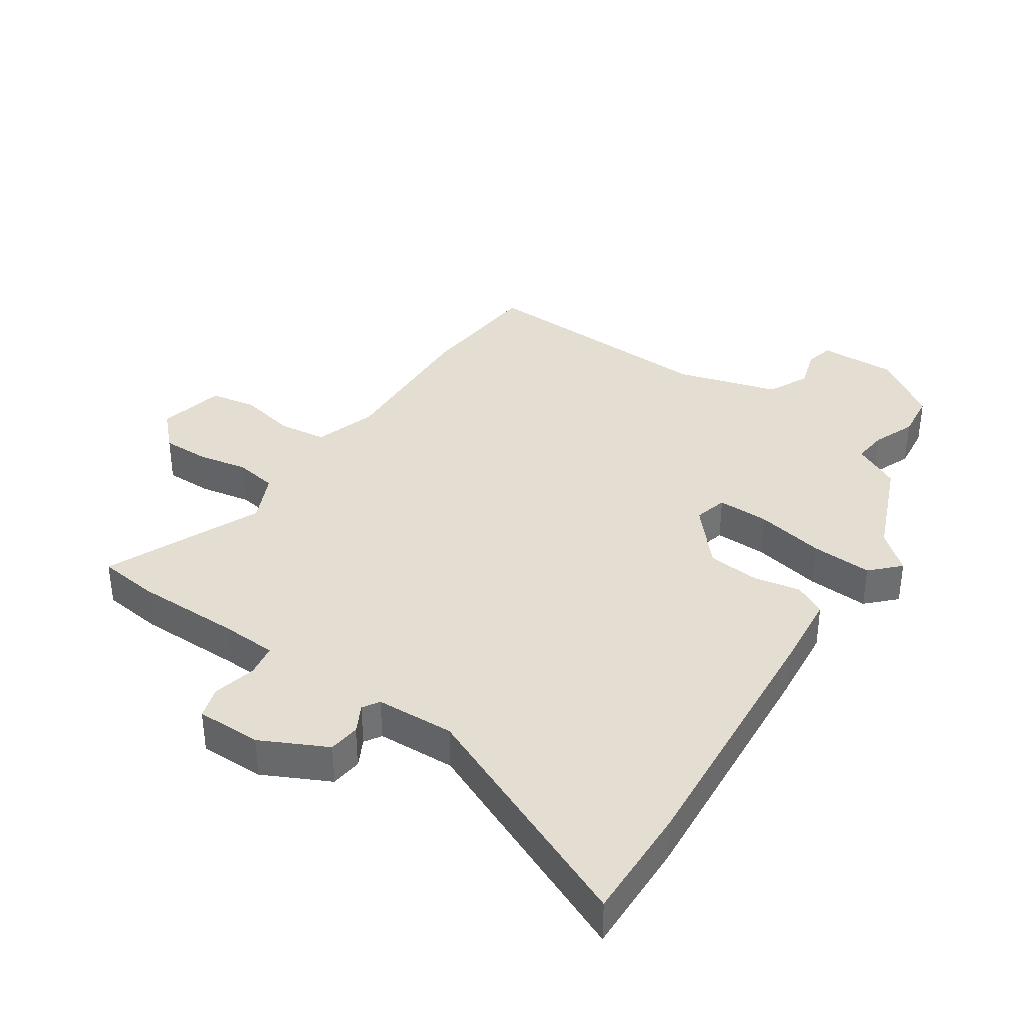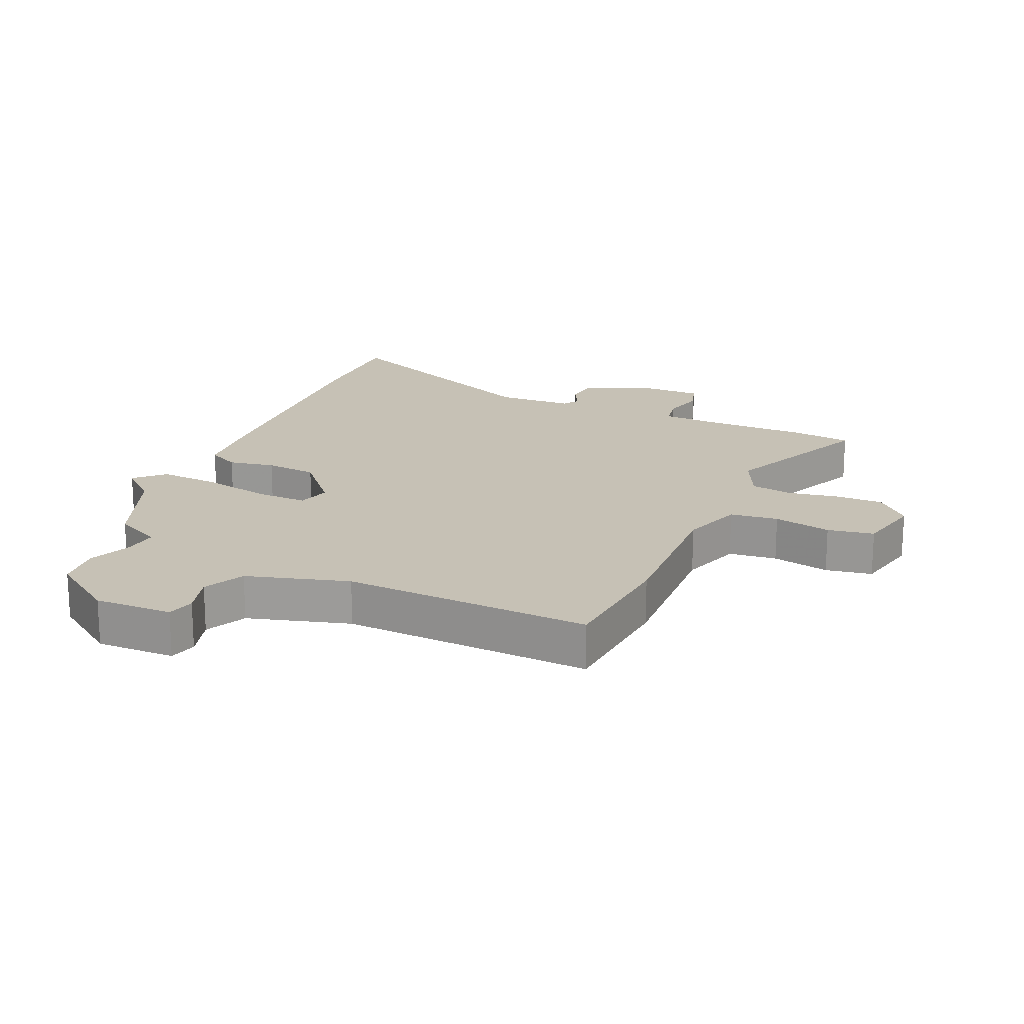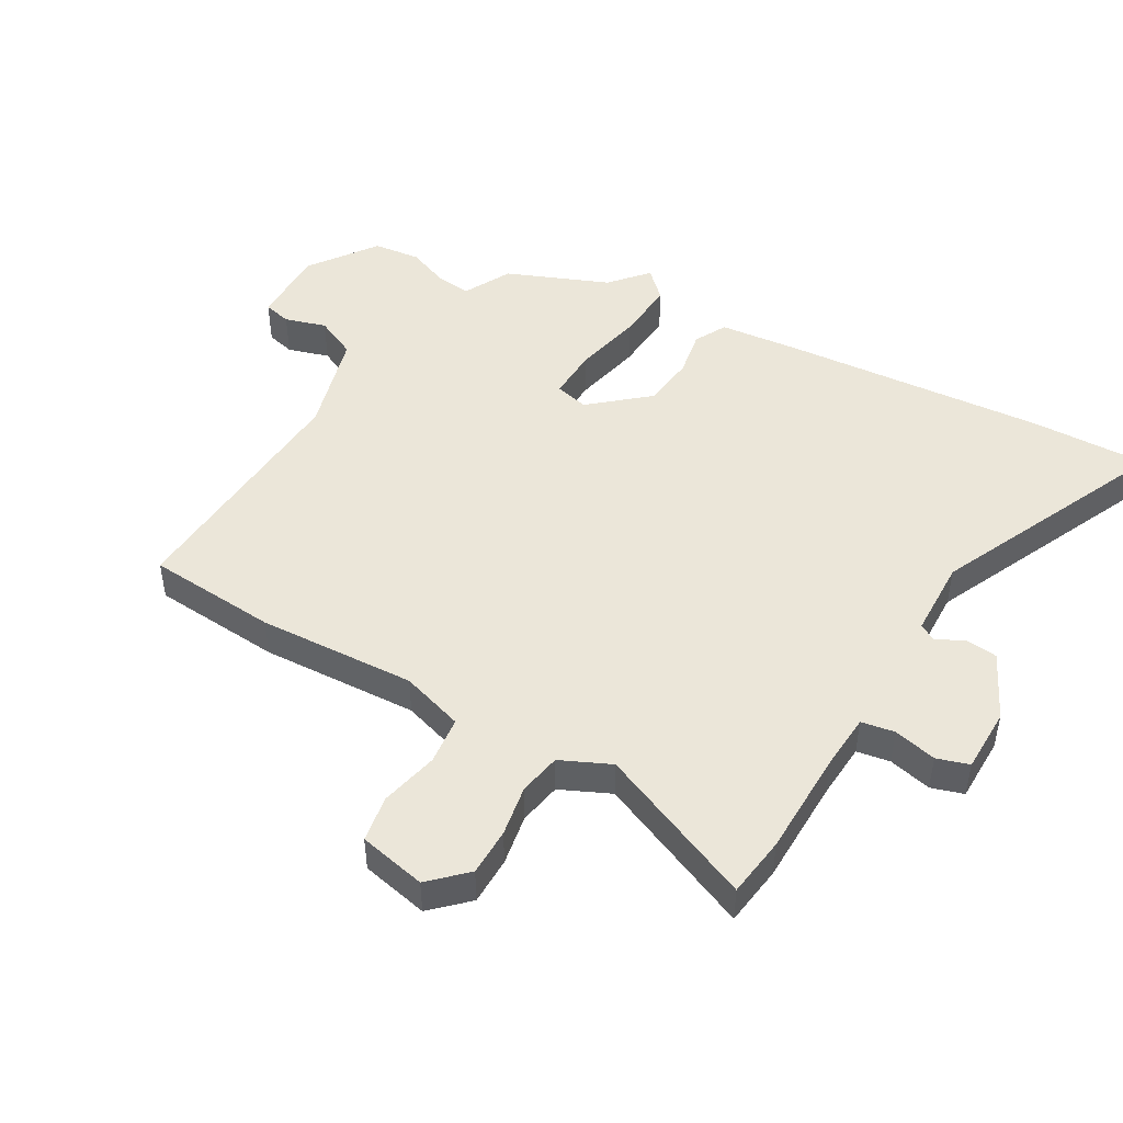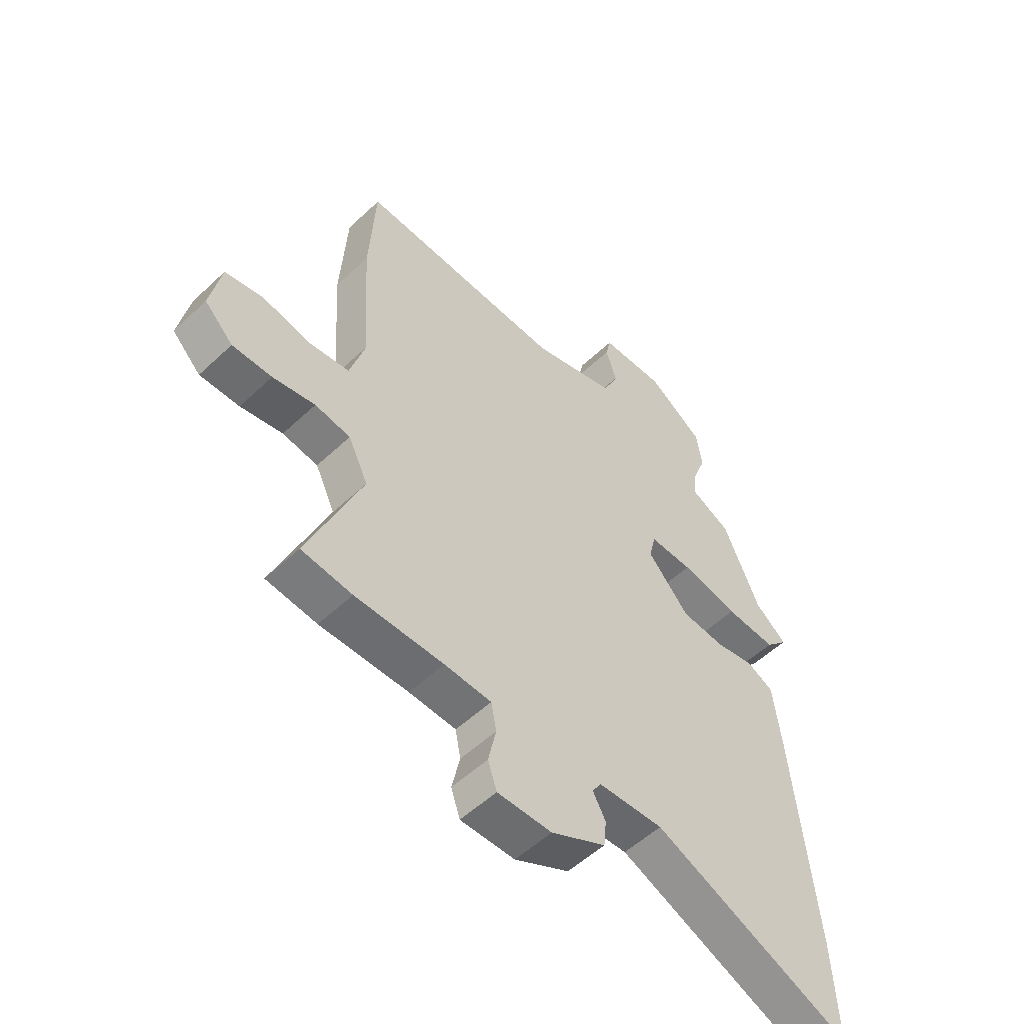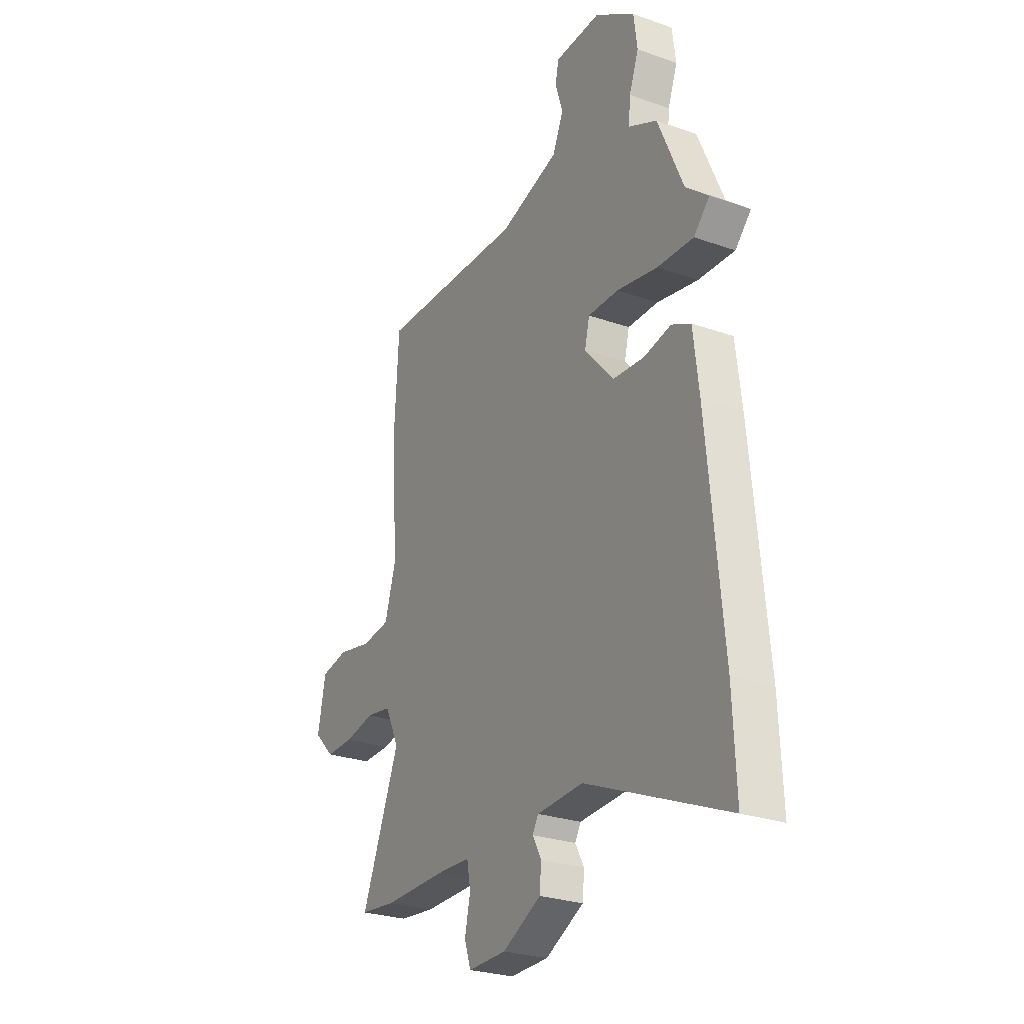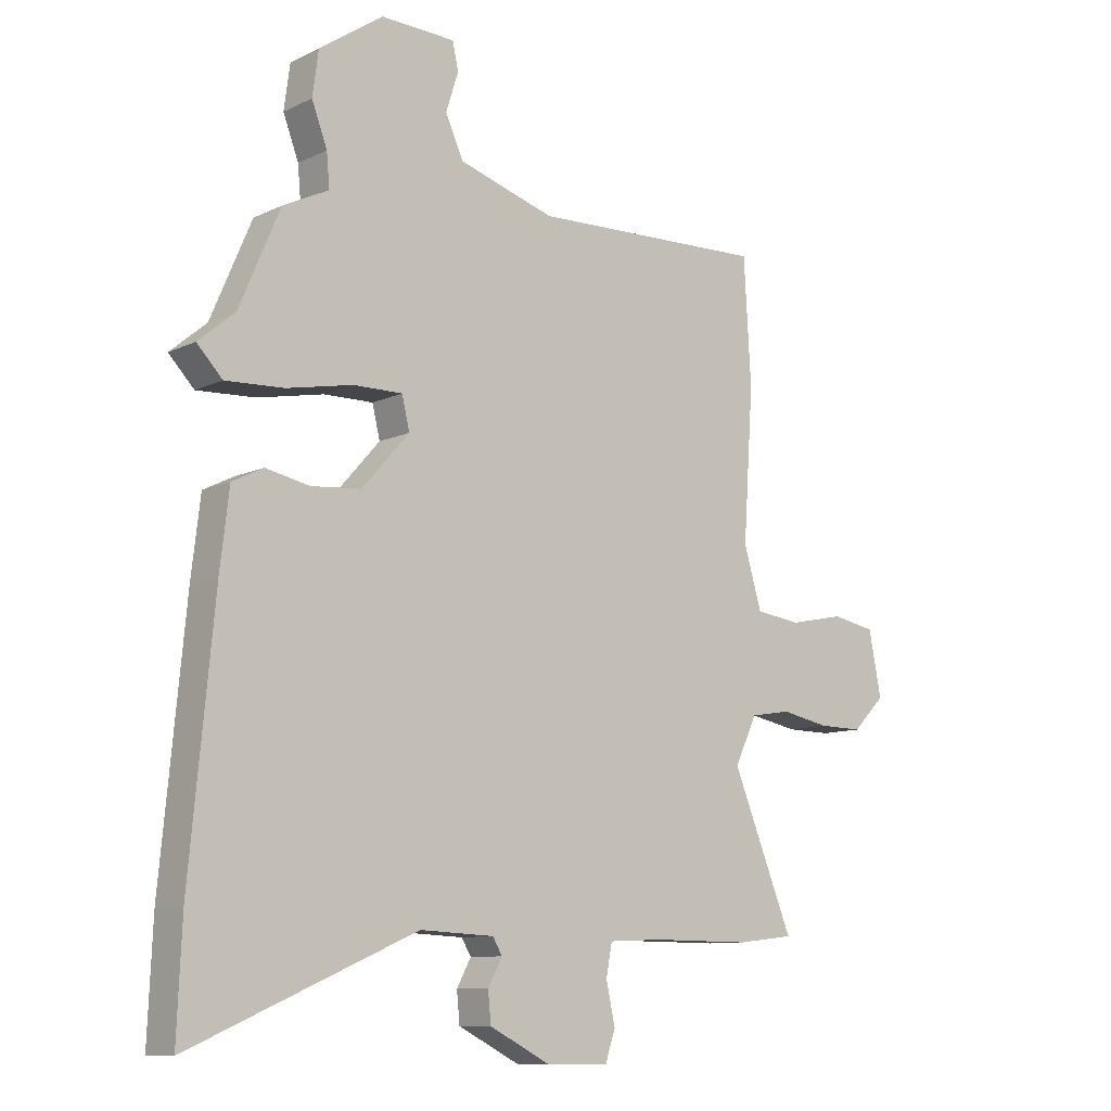
<metadata>
{"format":"obj","ext":"obj","renderer":"f3d","projection":"perspective","resolution":1024,"background":"white","views":[{"elev":36.3,"azim":-145.2,"up":"+Y"},{"elev":18.7,"azim":24.8,"up":"+Y"},{"elev":47.3,"azim":121.1,"up":"+Y"},{"elev":-54.3,"azim":134.9,"up":"+Z"},{"elev":-26.8,"azim":-118.7,"up":"+Z"},{"elev":-10.1,"azim":-39.9,"up":"+Z"}]}
</metadata>
<code>
v 0.496 0.07 0.564
v 0.508 0.07 0.355
v 0.491 0.07 0.103
v 0.521 0.07 0.002
v 0.598 0.07 -0.008
v 0.691 0.07 0.011
v 0.765 0.07 -0.003
v 0.786 0.07 -0.111
v 0.731 0.07 -0.166
v 0.655 0.07 -0.165
v 0.574 0.07 -0.149
v 0.506 0.07 -0.16
v 0.468 0.07 -0.239
v 0.571 0.07 -0.492
v 0.474 0.07 -0.503
v 0.305 0.07 -0.502
v 0.215 0.07 -0.506
v 0.205 0.07 -0.559
v 0.22 0.07 -0.628
v 0.203 0.07 -0.679
v 0.099 0.07 -0.678
v -0.005 0.07 -0.625
v -0.01 0.07 -0.574
v 0.014 0.07 -0.53
v -0.002 0.07 -0.503
v -0.127 0.07 -0.497
v -0.507 0.07 -0.66
v -0.499 0.07 -0.474
v -0.459 0.07 -0.051
v -0.444 0.07 0.077
v -0.392 0.07 0.103
v -0.318 0.07 0.088
v -0.234 0.07 0.095
v -0.154 0.07 0.185
v -0.167 0.07 0.239
v -0.25 0.07 0.238
v -0.361 0.07 0.216
v -0.459 0.07 0.211
v -0.502 0.07 0.256
v -0.441 0.07 0.307
v -0.372 0.07 0.468
v -0.295 0.07 0.506
v -0.3 0.07 0.562
v -0.326 0.07 0.631
v -0.316 0.07 0.706
v -0.208 0.07 0.78
v -0.083 0.07 0.776
v -0.073 0.07 0.731
v -0.094 0.07 0.665
v -0.064 0.07 0.598
v 0.098 0.07 0.549
v 0.496 0 0.564
v 0.508 0 0.355
v 0.491 0 0.103
v 0.521 0 0.002
v 0.598 0 -0.008
v 0.691 0 0.011
v 0.765 0 -0.003
v 0.786 0 -0.111
v 0.731 0 -0.166
v 0.655 0 -0.165
v 0.574 0 -0.149
v 0.506 0 -0.16
v 0.468 0 -0.239
v 0.571 0 -0.492
v 0.474 0 -0.503
v 0.305 0 -0.502
v 0.215 0 -0.506
v 0.205 0 -0.559
v 0.22 0 -0.628
v 0.203 0 -0.679
v 0.099 0 -0.678
v -0.005 0 -0.625
v -0.01 0 -0.574
v 0.014 0 -0.53
v -0.002 0 -0.503
v -0.127 0 -0.497
v -0.507 0 -0.66
v -0.499 0 -0.474
v -0.459 0 -0.051
v -0.444 0 0.077
v -0.392 0 0.103
v -0.318 0 0.088
v -0.234 0 0.095
v -0.154 0 0.185
v -0.167 0 0.239
v -0.25 0 0.238
v -0.361 0 0.216
v -0.459 0 0.211
v -0.502 0 0.256
v -0.441 0 0.307
v -0.372 0 0.468
v -0.295 0 0.506
v -0.3 0 0.562
v -0.326 0 0.631
v -0.316 0 0.706
v -0.208 0 0.78
v -0.083 0 0.776
v -0.073 0 0.731
v -0.094 0 0.665
v -0.064 0 0.598
v 0.098 0 0.549
f 47 48 49
f 46 47 49
f 45 46 49
f 44 45 49
f 43 44 49
f 42 43 49 50
f 42 50 51
f 41 42 51
f 40 41 51
f 40 51 1
f 39 40 1
f 38 39 1
f 37 38 1
f 36 37 1
f 30 31 32
f 29 30 32
f 28 29 32
f 27 28 32
f 26 27 32
f 25 26 32 33
f 24 25 33 34
f 22 23 24
f 21 22 24
f 20 21 24
f 19 20 24
f 18 19 24
f 17 18 24 34
f 13 14 15 16
f 17 34 35
f 16 17 35
f 13 16 35
f 12 13 35
f 9 10 11
f 8 9 11
f 7 8 11
f 6 7 11
f 5 6 11
f 4 5 11 12
f 1 2 3
f 35 36 1
f 3 4 12 35
f 1 3 35
f 100 99 98
f 100 98 97
f 100 97 96
f 100 96 95
f 100 95 94
f 101 100 94 93
f 102 101 93
f 102 93 92
f 102 92 91
f 52 102 91
f 52 91 90
f 52 90 89
f 52 89 88
f 52 88 87
f 83 82 81
f 83 81 80
f 83 80 79
f 83 79 78
f 83 78 77
f 84 83 77 76
f 85 84 76 75
f 75 74 73
f 75 73 72
f 75 72 71
f 75 71 70
f 75 70 69
f 85 75 69 68
f 67 66 65 64
f 86 85 68
f 86 68 67
f 86 67 64
f 86 64 63
f 62 61 60
f 62 60 59
f 62 59 58
f 62 58 57
f 62 57 56
f 63 62 56 55
f 54 53 52
f 52 87 86
f 86 63 55 54
f 86 54 52
f 1 52 53 2
f 2 53 54 3
f 3 54 55 4
f 4 55 56 5
f 5 56 57 6
f 6 57 58 7
f 7 58 59 8
f 8 59 60 9
f 9 60 61 10
f 10 61 62 11
f 11 62 63 12
f 12 63 64 13
f 13 64 65 14
f 14 65 66 15
f 15 66 67 16
f 16 67 68 17
f 17 68 69 18
f 18 69 70 19
f 19 70 71 20
f 20 71 72 21
f 21 72 73 22
f 22 73 74 23
f 23 74 75 24
f 24 75 76 25
f 25 76 77 26
f 26 77 78 27
f 27 78 79 28
f 28 79 80 29
f 29 80 81 30
f 30 81 82 31
f 31 82 83 32
f 32 83 84 33
f 33 84 85 34
f 34 85 86 35
f 35 86 87 36
f 36 87 88 37
f 37 88 89 38
f 38 89 90 39
f 39 90 91 40
f 40 91 92 41
f 41 92 93 42
f 42 93 94 43
f 43 94 95 44
f 44 95 96 45
f 45 96 97 46
f 46 97 98 47
f 47 98 99 48
f 48 99 100 49
f 49 100 101 50
f 50 101 102 51
f 51 102 52 1

</code>
